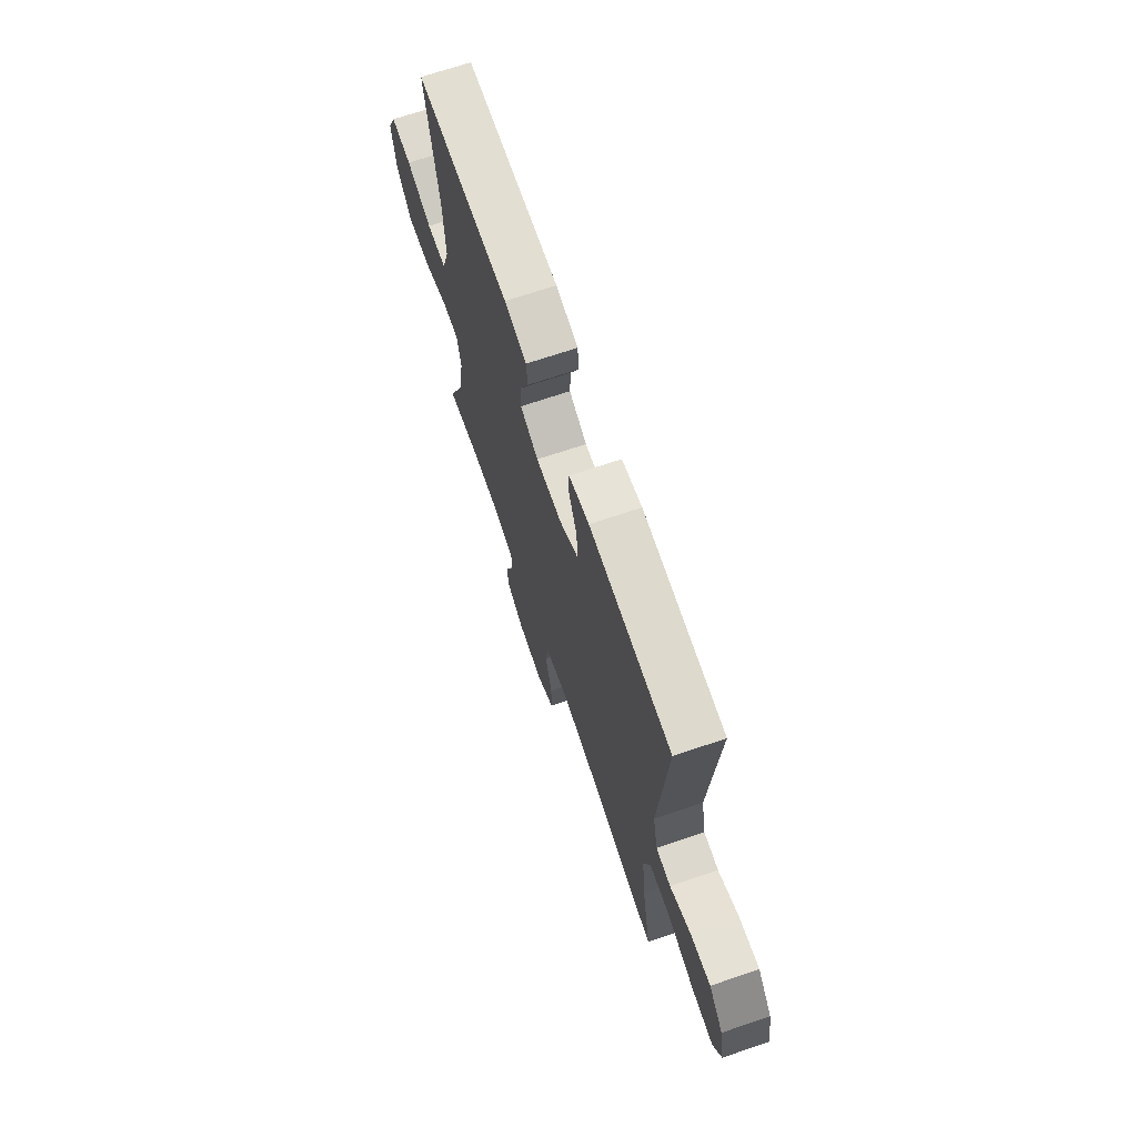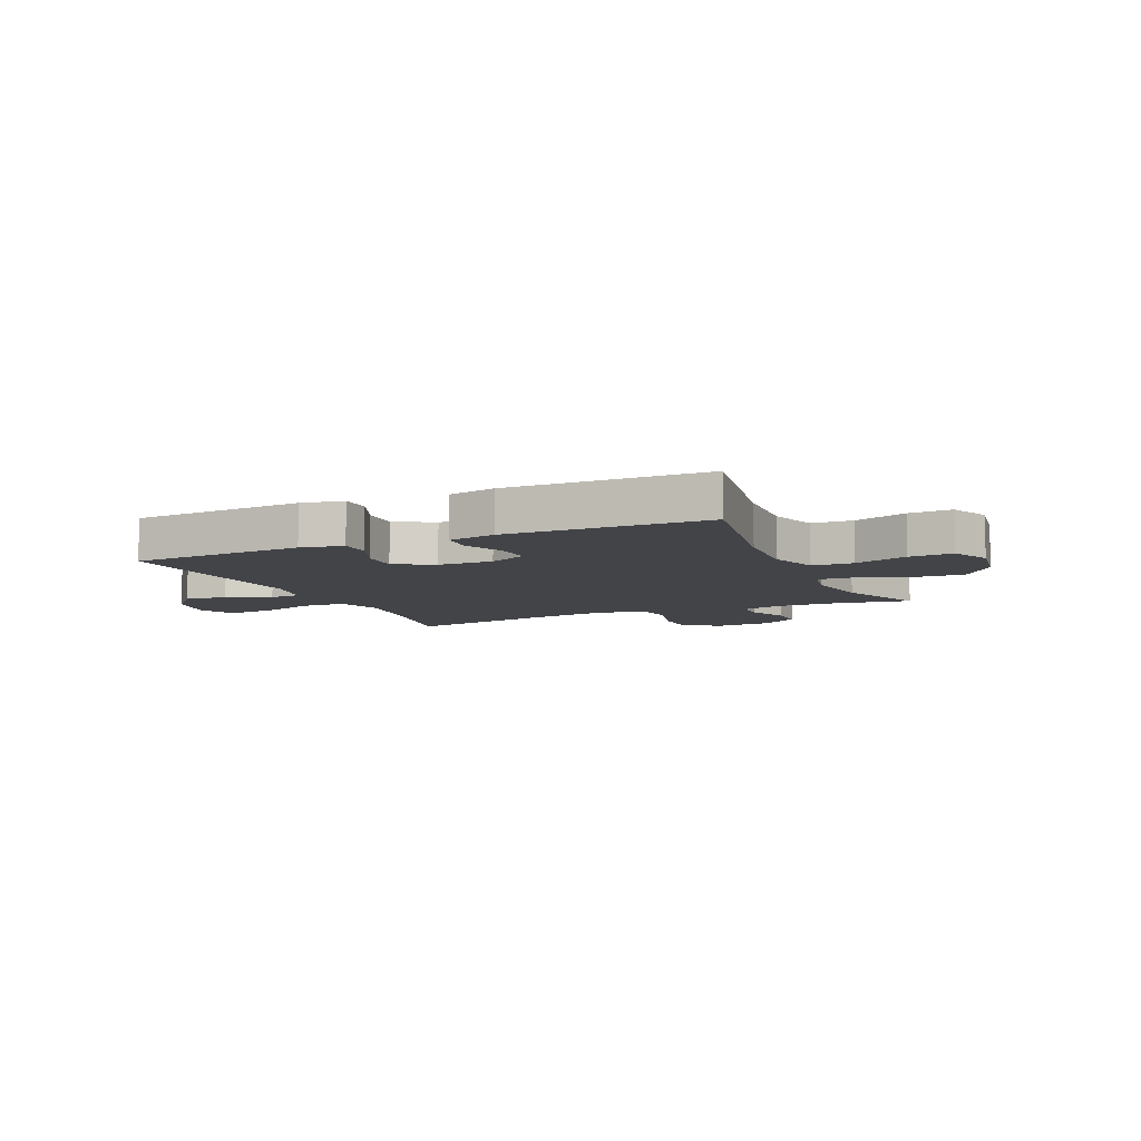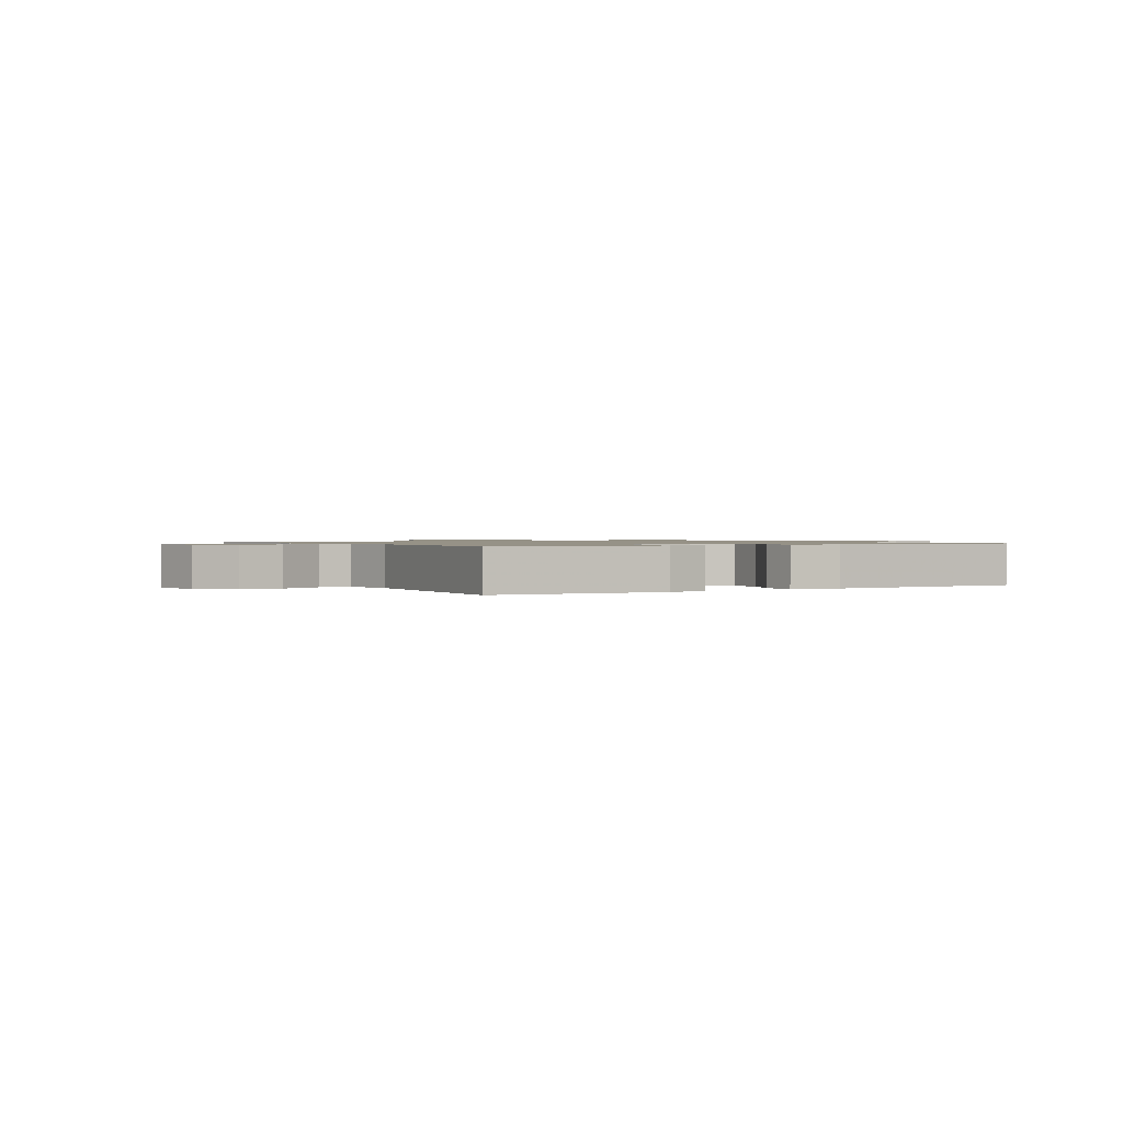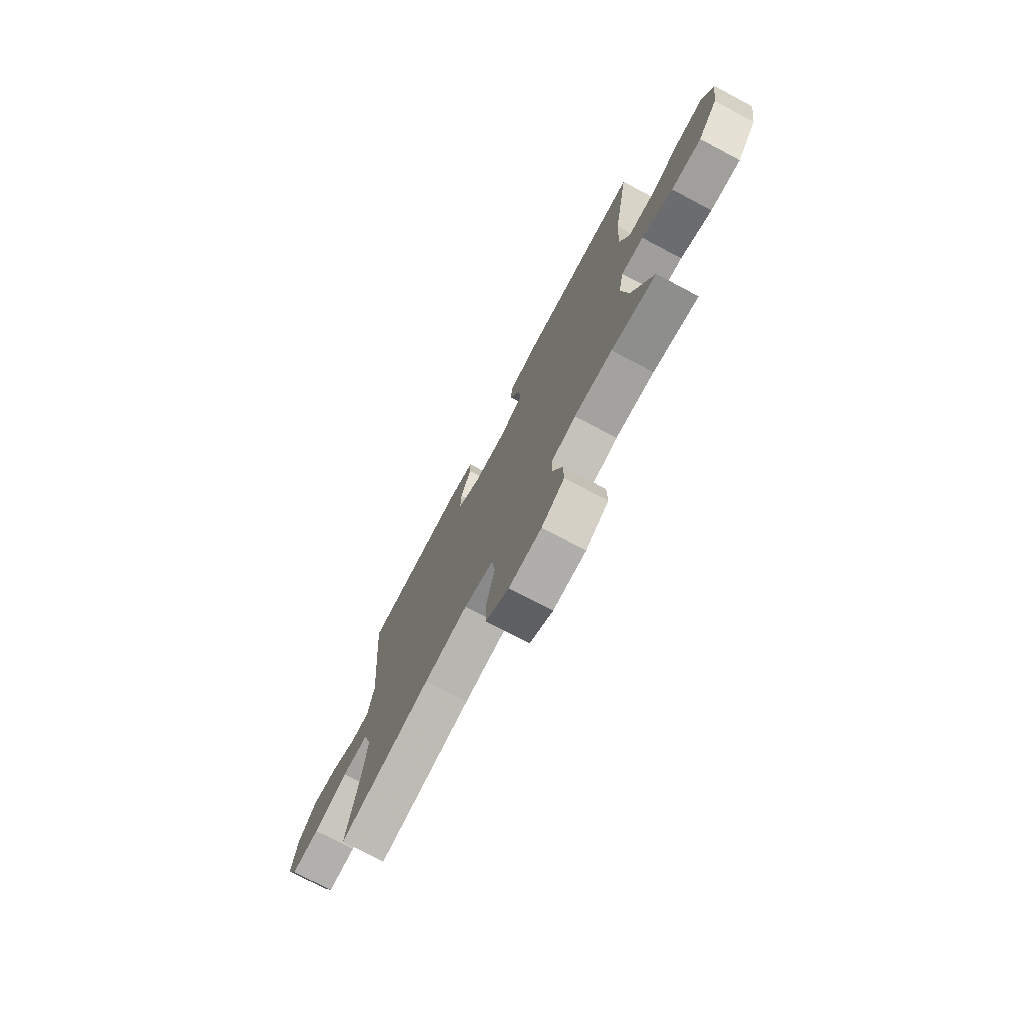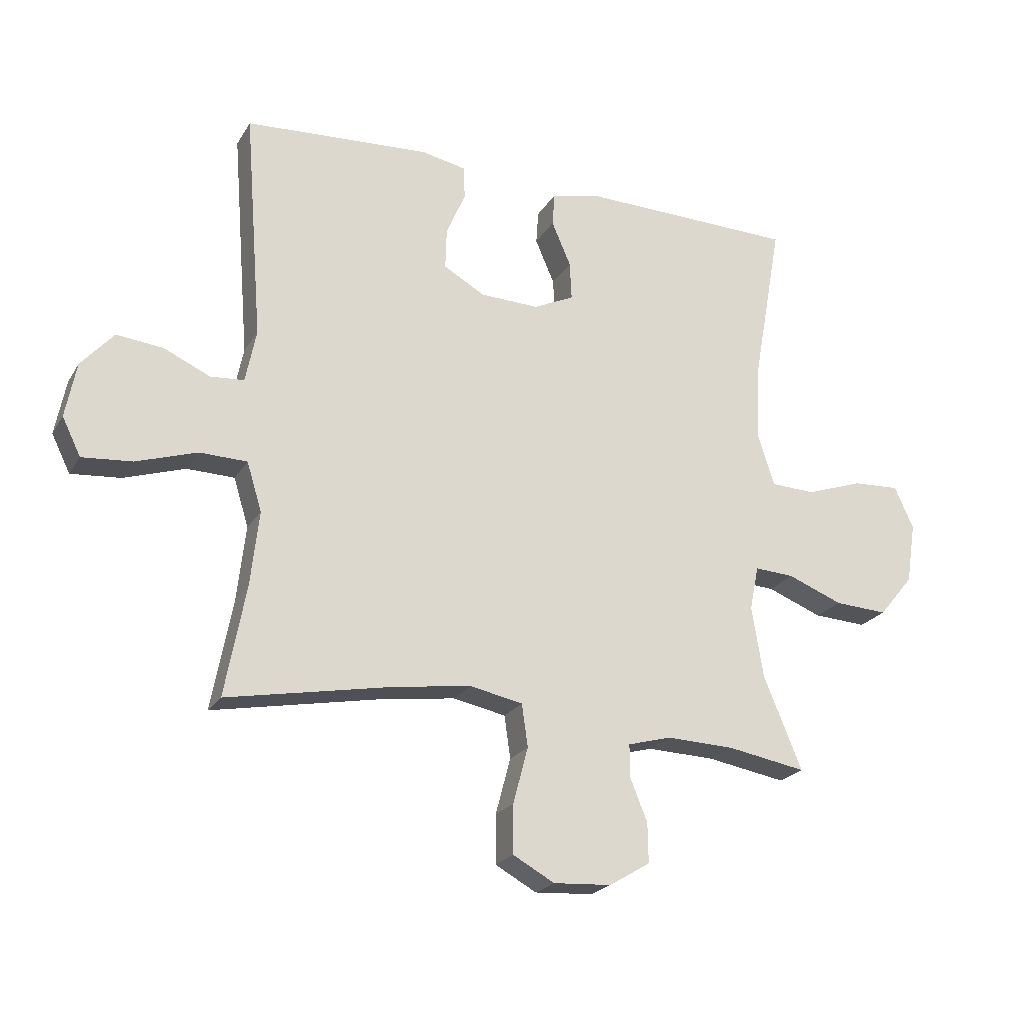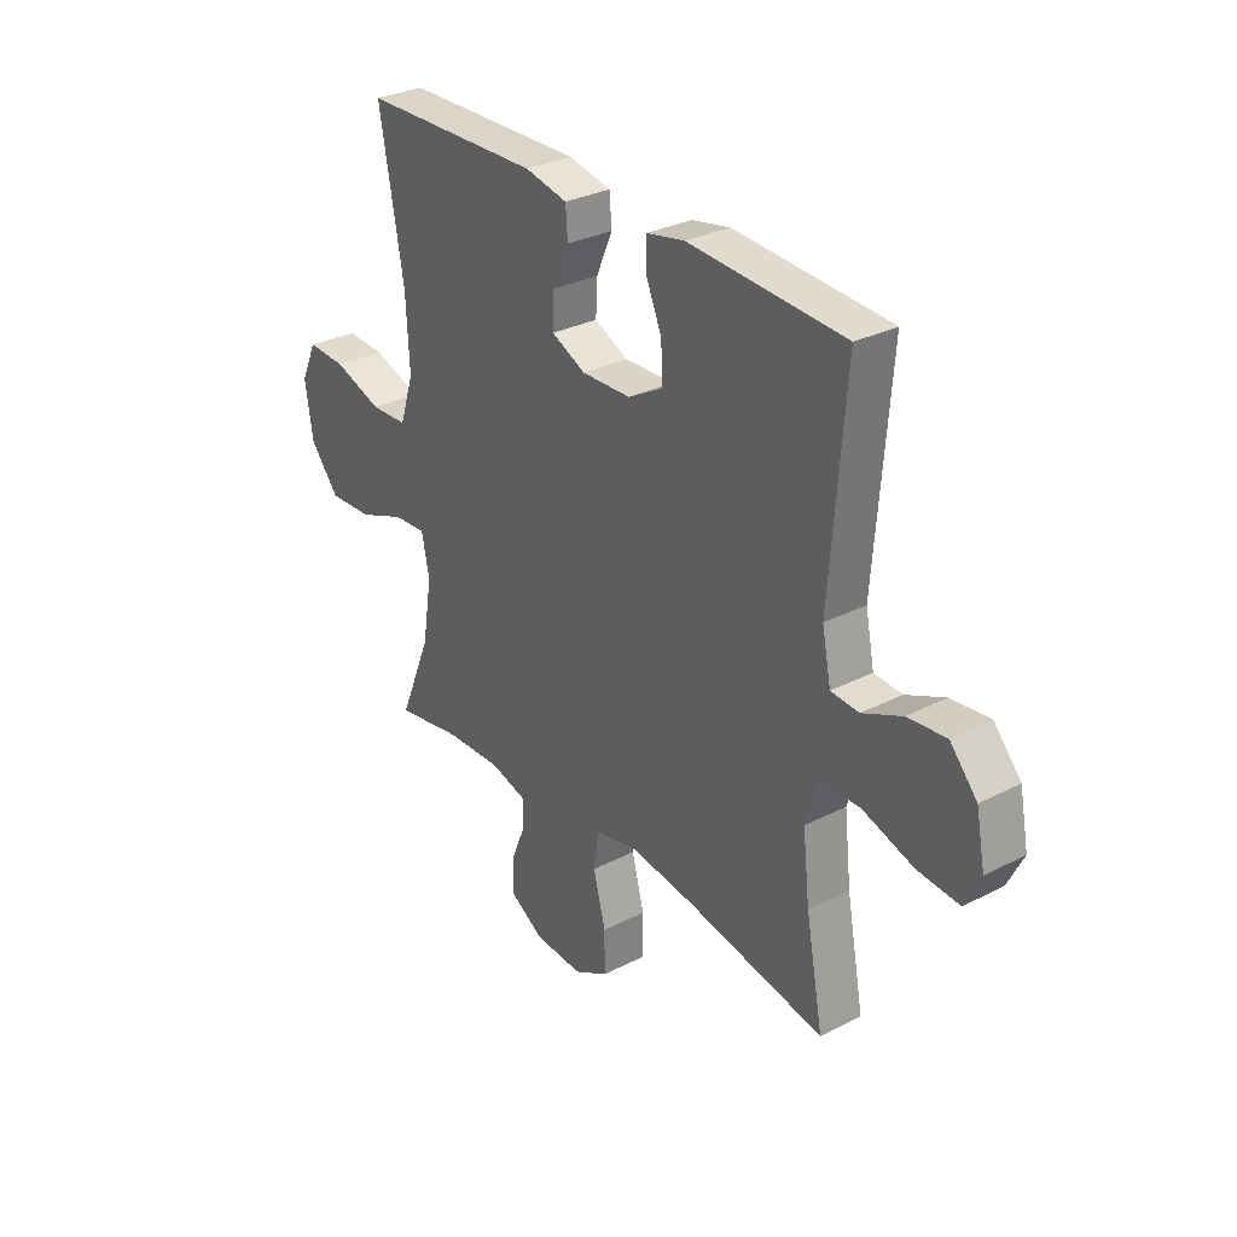
<metadata>
{"format":"obj","ext":"obj","renderer":"f3d","projection":"perspective","resolution":1024,"background":"white","views":[{"elev":68.9,"azim":-108.8,"up":"+Z"},{"elev":-8.1,"azim":24.1,"up":"+Y"},{"elev":1.0,"azim":-30.6,"up":"+Y"},{"elev":-74.3,"azim":62.1,"up":"+Z"},{"elev":-22.2,"azim":-23.4,"up":"+Z"},{"elev":30.4,"azim":-126.7,"up":"+Z"}]}
</metadata>
<code>
v -0.5 0.07 -0.5
v -0.465 0.07 -0.315
v -0.451 0.07 -0.191
v -0.476 0.07 -0.11
v -0.555 0.07 -0.108
v -0.657 0.07 -0.141
v -0.74 0.07 -0.148
v -0.771 0.07 -0.085
v -0.753 0.07 0.007
v -0.699 0.07 0.068
v -0.622 0.07 0.06
v -0.544 0.07 0.025
v -0.488 0.07 0.029
v -0.47 0.07 0.117
v -0.5 0.07 0.5
v -0.19 0.07 0.519
v -0.114 0.07 0.504
v -0.113 0.07 0.449
v -0.145 0.07 0.374
v -0.147 0.07 0.306
v -0.078 0.07 0.267
v 0.02 0.07 0.264
v 0.088 0.07 0.296
v 0.085 0.07 0.36
v 0.053 0.07 0.434
v 0.057 0.07 0.49
v 0.142 0.07 0.508
v 0.5 0.07 0.5
v 0.452 0.07 0.231
v 0.445 0.07 0.098
v 0.473 0.07 0.011
v 0.547 0.07 0.008
v 0.643 0.07 0.041
v 0.721 0.07 0.045
v 0.753 0.07 -0.025
v 0.737 0.07 -0.127
v 0.679 0.07 -0.197
v 0.59 0.07 -0.192
v 0.498 0.07 -0.156
v 0.432 0.07 -0.152
v 0.417 0.07 -0.226
v 0.436 0.07 -0.345
v 0.5 0.07 -0.5
v 0.368 0.07 -0.477
v 0.255 0.07 -0.473
v 0.182 0.07 -0.493
v 0.182 0.07 -0.547
v 0.211 0.07 -0.619
v 0.212 0.07 -0.685
v 0.144 0.07 -0.726
v 0.047 0.07 -0.732
v -0.022 0.07 -0.694
v -0.022 0.07 -0.613
v 0.003 0.07 -0.519
v -0.007 0.07 -0.448
v -0.095 0.07 -0.43
v -0.225 0.07 -0.448
v -0.5 0 -0.5
v -0.465 0 -0.315
v -0.451 0 -0.191
v -0.476 0 -0.11
v -0.555 0 -0.108
v -0.657 0 -0.141
v -0.74 0 -0.148
v -0.771 0 -0.085
v -0.753 0 0.007
v -0.699 0 0.068
v -0.622 0 0.06
v -0.544 0 0.025
v -0.488 0 0.029
v -0.47 0 0.117
v -0.5 0 0.5
v -0.19 0 0.519
v -0.114 0 0.504
v -0.113 0 0.449
v -0.145 0 0.374
v -0.147 0 0.306
v -0.078 0 0.267
v 0.02 0 0.264
v 0.088 0 0.296
v 0.085 0 0.36
v 0.053 0 0.434
v 0.057 0 0.49
v 0.142 0 0.508
v 0.5 0 0.5
v 0.452 0 0.231
v 0.445 0 0.098
v 0.473 0 0.011
v 0.547 0 0.008
v 0.643 0 0.041
v 0.721 0 0.045
v 0.753 0 -0.025
v 0.737 0 -0.127
v 0.679 0 -0.197
v 0.59 0 -0.192
v 0.498 0 -0.156
v 0.432 0 -0.152
v 0.417 0 -0.226
v 0.436 0 -0.345
v 0.5 0 -0.5
v 0.368 0 -0.477
v 0.255 0 -0.473
v 0.182 0 -0.493
v 0.182 0 -0.547
v 0.211 0 -0.619
v 0.212 0 -0.685
v 0.144 0 -0.726
v 0.047 0 -0.732
v -0.022 0 -0.694
v -0.022 0 -0.613
v 0.003 0 -0.519
v -0.007 0 -0.448
v -0.095 0 -0.43
v -0.225 0 -0.448
f 52 53 54
f 51 52 54
f 50 51 54
f 49 50 54
f 48 49 54
f 47 48 54
f 46 47 54 55
f 45 46 55
f 44 45 55 56
f 42 43 44
f 41 42 44 56
f 37 38 39
f 36 37 39
f 35 36 39
f 34 35 39
f 33 34 39
f 32 33 39
f 31 32 39 40
f 30 31 40
f 27 28 29
f 26 27 29
f 25 26 29
f 24 25 29
f 23 24 29 30
f 41 56 57
f 40 41 57
f 30 40 57
f 23 30 57
f 22 23 57
f 17 18 19
f 16 17 19
f 15 16 19
f 14 15 19
f 13 14 19 20
f 10 11 12
f 9 10 12
f 8 9 12
f 7 8 12
f 6 7 12
f 5 6 12
f 4 5 12 13
f 13 20 21
f 4 13 21
f 3 4 21
f 57 1 2
f 21 22 57
f 3 21 57
f 2 3 57
f 111 110 109
f 111 109 108
f 111 108 107
f 111 107 106
f 111 106 105
f 111 105 104
f 112 111 104 103
f 112 103 102
f 113 112 102 101
f 101 100 99
f 113 101 99 98
f 96 95 94
f 96 94 93
f 96 93 92
f 96 92 91
f 96 91 90
f 96 90 89
f 97 96 89 88
f 97 88 87
f 86 85 84
f 86 84 83
f 86 83 82
f 86 82 81
f 87 86 81 80
f 114 113 98
f 114 98 97
f 114 97 87
f 114 87 80
f 114 80 79
f 76 75 74
f 76 74 73
f 76 73 72
f 76 72 71
f 77 76 71 70
f 69 68 67
f 69 67 66
f 69 66 65
f 69 65 64
f 69 64 63
f 69 63 62
f 70 69 62 61
f 78 77 70
f 78 70 61
f 78 61 60
f 59 58 114
f 114 79 78
f 114 78 60
f 114 60 59
f 1 58 59 2
f 2 59 60 3
f 3 60 61 4
f 4 61 62 5
f 5 62 63 6
f 6 63 64 7
f 7 64 65 8
f 8 65 66 9
f 9 66 67 10
f 10 67 68 11
f 11 68 69 12
f 12 69 70 13
f 13 70 71 14
f 14 71 72 15
f 15 72 73 16
f 16 73 74 17
f 17 74 75 18
f 18 75 76 19
f 19 76 77 20
f 20 77 78 21
f 21 78 79 22
f 22 79 80 23
f 23 80 81 24
f 24 81 82 25
f 25 82 83 26
f 26 83 84 27
f 27 84 85 28
f 28 85 86 29
f 29 86 87 30
f 30 87 88 31
f 31 88 89 32
f 32 89 90 33
f 33 90 91 34
f 34 91 92 35
f 35 92 93 36
f 36 93 94 37
f 37 94 95 38
f 38 95 96 39
f 39 96 97 40
f 40 97 98 41
f 41 98 99 42
f 42 99 100 43
f 43 100 101 44
f 44 101 102 45
f 45 102 103 46
f 46 103 104 47
f 47 104 105 48
f 48 105 106 49
f 49 106 107 50
f 50 107 108 51
f 51 108 109 52
f 52 109 110 53
f 53 110 111 54
f 54 111 112 55
f 55 112 113 56
f 56 113 114 57
f 57 114 58 1

</code>
